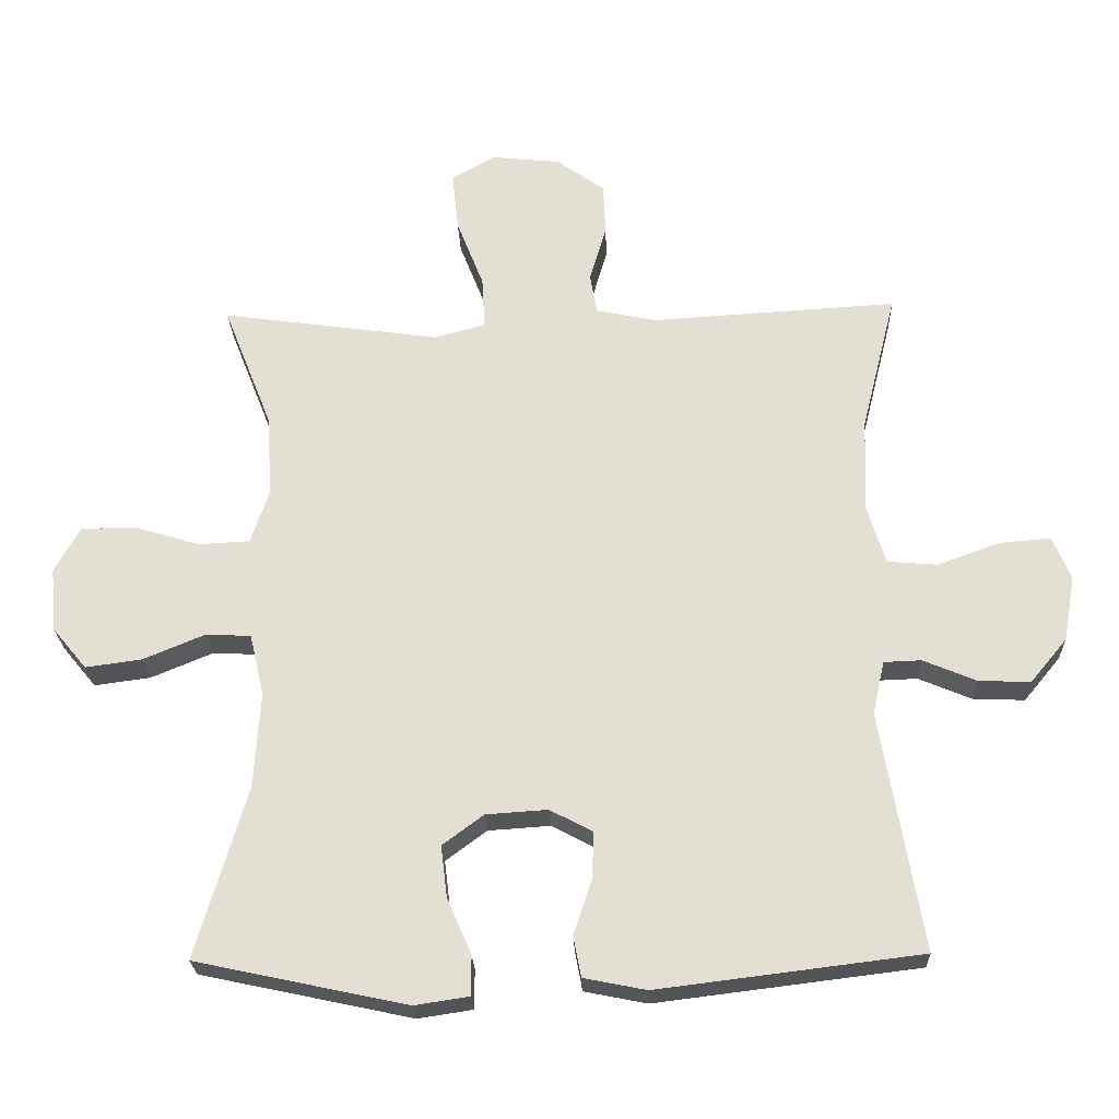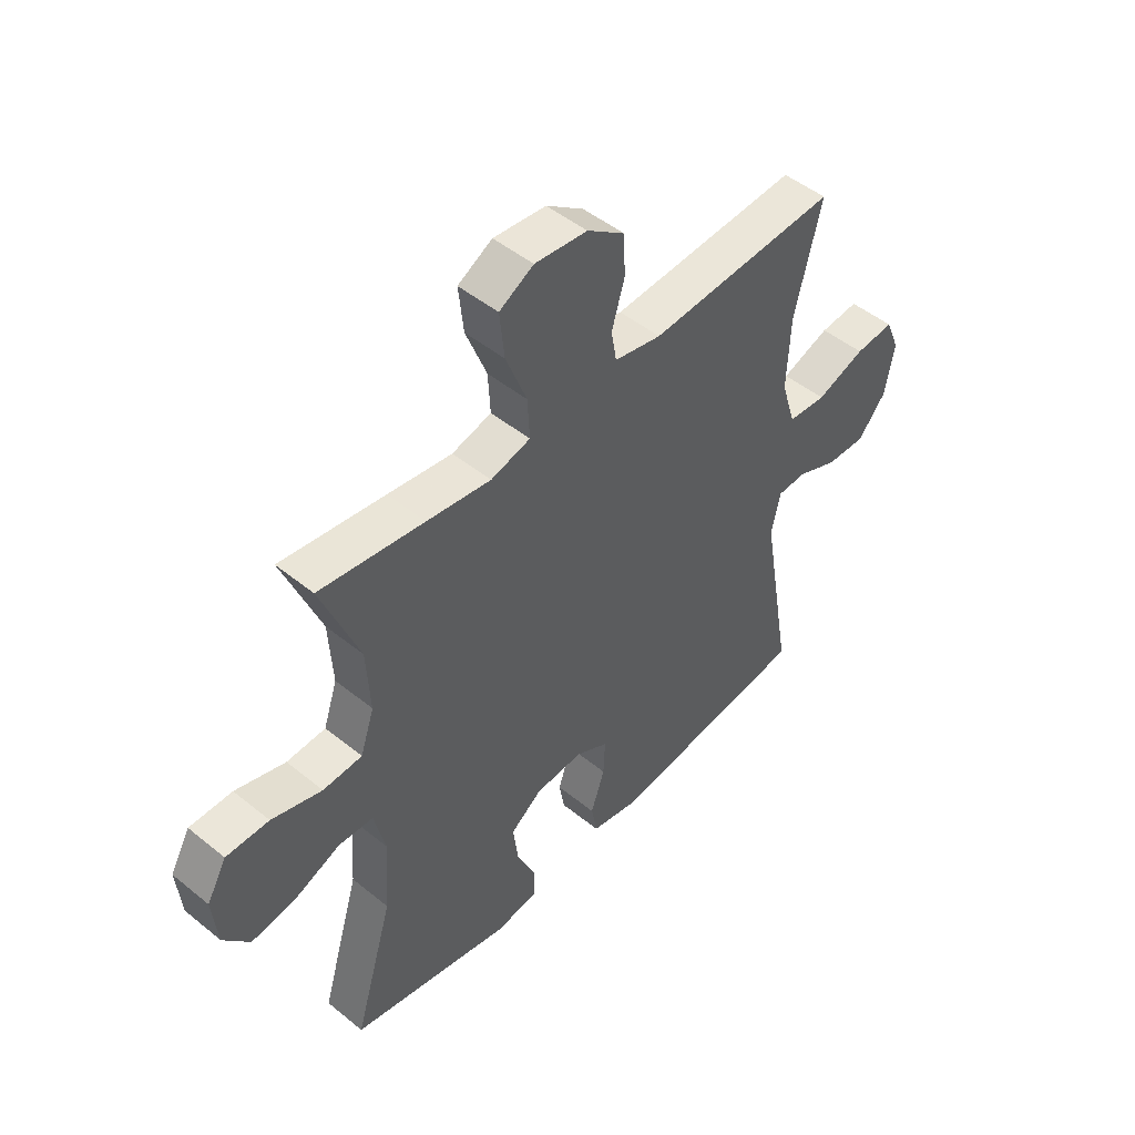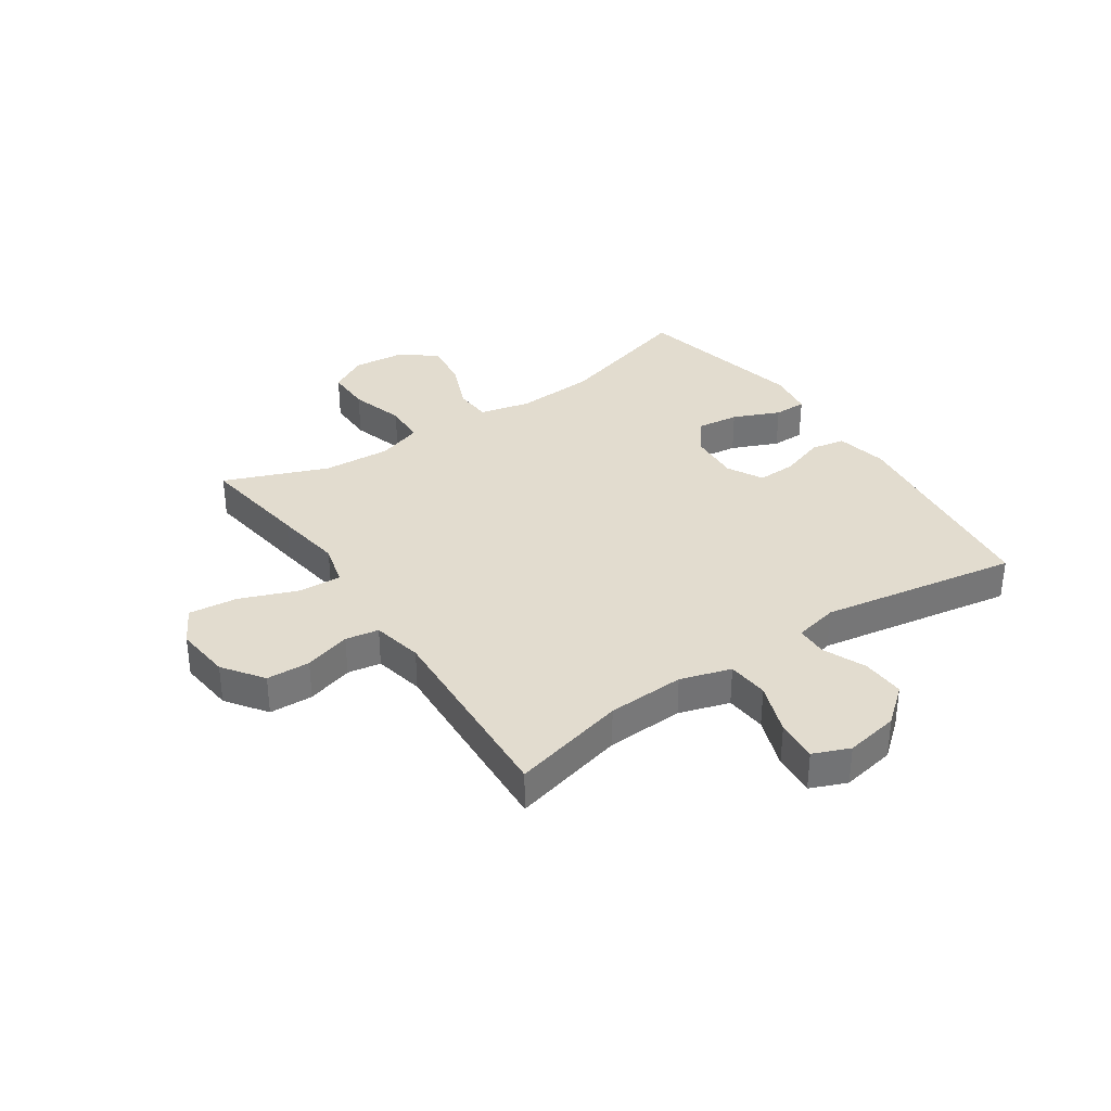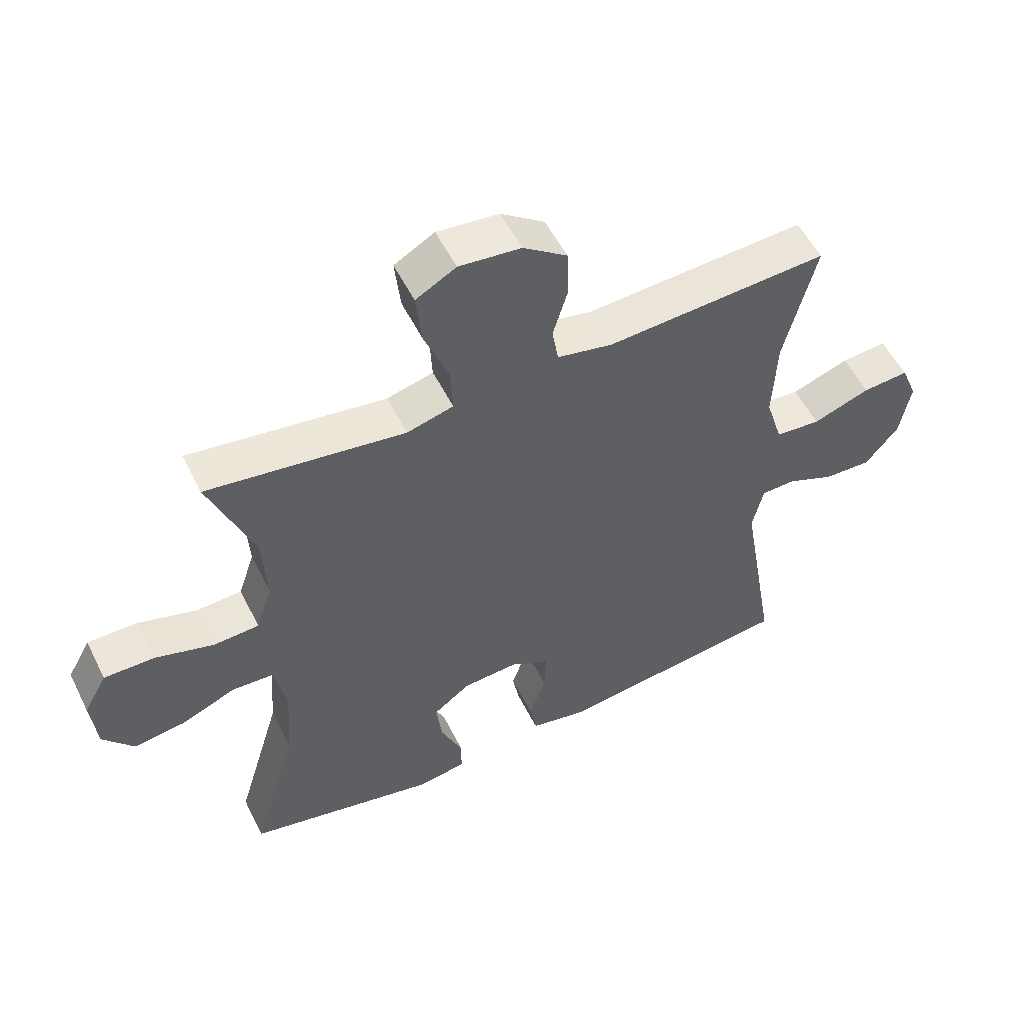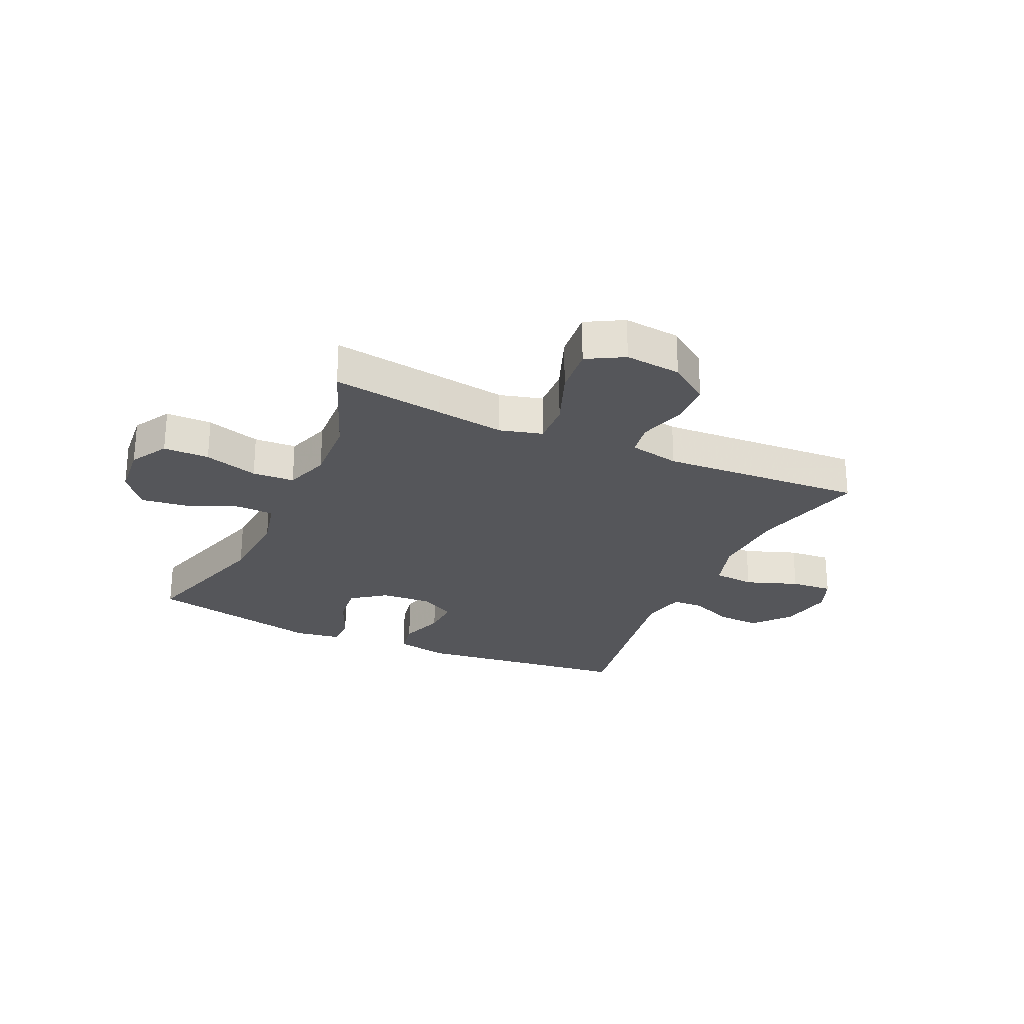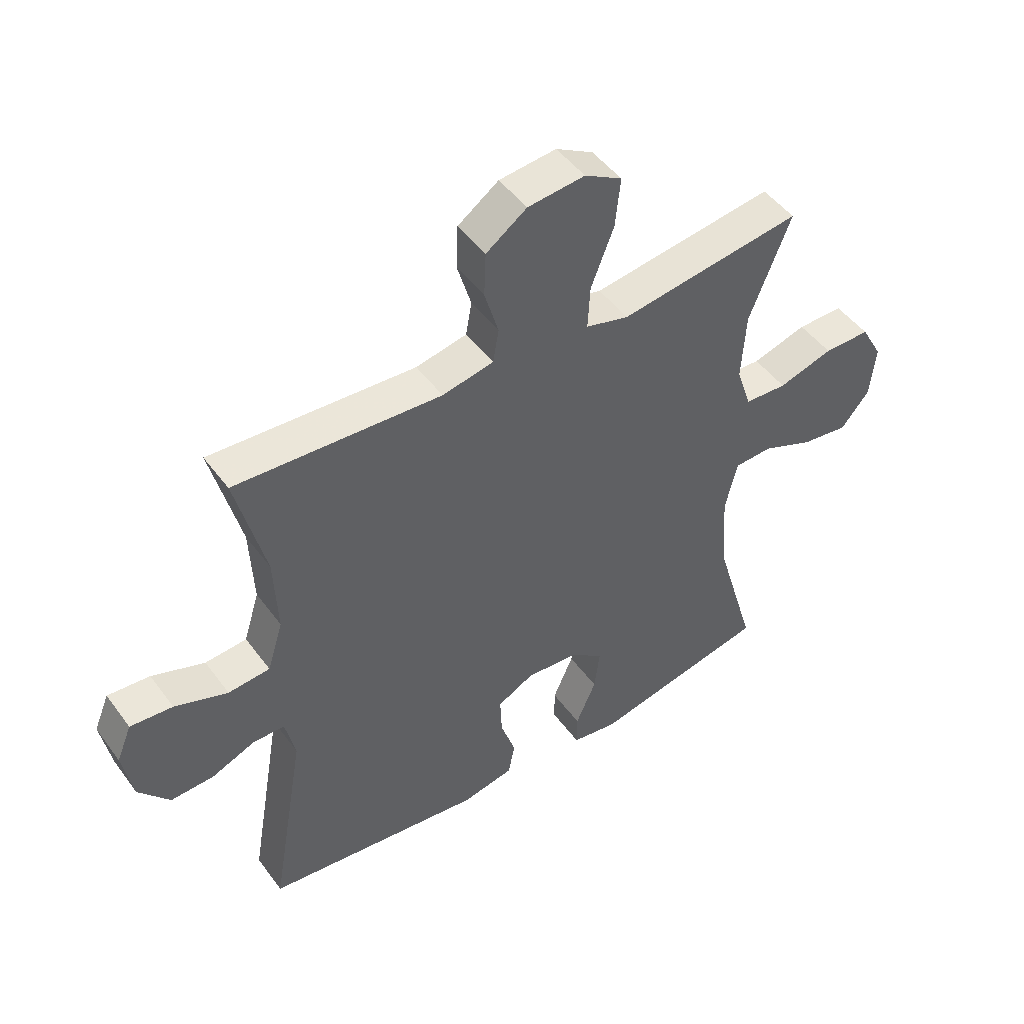
<metadata>
{"format":"obj","ext":"obj","renderer":"f3d","projection":"perspective","resolution":1024,"background":"white","views":[{"elev":-24.3,"azim":2.0,"up":"+Z"},{"elev":48.4,"azim":-47.8,"up":"+Z"},{"elev":34.6,"azim":55.8,"up":"+Y"},{"elev":54.2,"azim":-26.1,"up":"+Z"},{"elev":-25.8,"azim":-24.6,"up":"+Y"},{"elev":48.0,"azim":145.4,"up":"+Z"}]}
</metadata>
<code>
v 0.5 0.07 0.5
v 0.45 0.07 0.3
v 0.444 0.07 0.165
v 0.471 0.07 0.077
v 0.543 0.07 0.071
v 0.634 0.07 0.104
v 0.707 0.07 0.11
v 0.733 0.07 0.047
v 0.716 0.07 -0.047
v 0.663 0.07 -0.111
v 0.588 0.07 -0.108
v 0.512 0.07 -0.076
v 0.458 0.07 -0.078
v 0.441 0.07 -0.155
v 0.5 0.07 -0.5
v 0.121 0.07 -0.547
v 0.031 0.07 -0.529
v 0.02 0.07 -0.47
v 0.046 0.07 -0.392
v 0.049 0.07 -0.324
v -0.013 0.07 -0.291
v -0.102 0.07 -0.297
v -0.161 0.07 -0.341
v -0.152 0.07 -0.415
v -0.117 0.07 -0.496
v -0.117 0.07 -0.553
v -0.196 0.07 -0.565
v -0.5 0.07 -0.5
v -0.427 0.07 -0.252
v -0.418 0.07 -0.114
v -0.439 0.07 -0.025
v -0.504 0.07 -0.022
v -0.593 0.07 -0.059
v -0.674 0.07 -0.07
v -0.723 0.07 -0.011
v -0.732 0.07 0.082
v -0.695 0.07 0.148
v -0.615 0.07 0.148
v -0.521 0.07 0.12
v -0.448 0.07 0.124
v -0.422 0.07 0.202
v -0.429 0.07 0.32
v -0.5 0.07 0.5
v -0.305 0.07 0.473
v -0.185 0.07 0.456
v -0.111 0.07 0.476
v -0.115 0.07 0.551
v -0.154 0.07 0.651
v -0.163 0.07 0.736
v -0.099 0.07 0.772
v -0.001 0.07 0.762
v 0.069 0.07 0.712
v 0.072 0.07 0.636
v 0.048 0.07 0.555
v 0.058 0.07 0.497
v 0.146 0.07 0.479
v 0.5 0 0.5
v 0.45 0 0.3
v 0.444 0 0.165
v 0.471 0 0.077
v 0.543 0 0.071
v 0.634 0 0.104
v 0.707 0 0.11
v 0.733 0 0.047
v 0.716 0 -0.047
v 0.663 0 -0.111
v 0.588 0 -0.108
v 0.512 0 -0.076
v 0.458 0 -0.078
v 0.441 0 -0.155
v 0.5 0 -0.5
v 0.121 0 -0.547
v 0.031 0 -0.529
v 0.02 0 -0.47
v 0.046 0 -0.392
v 0.049 0 -0.324
v -0.013 0 -0.291
v -0.102 0 -0.297
v -0.161 0 -0.341
v -0.152 0 -0.415
v -0.117 0 -0.496
v -0.117 0 -0.553
v -0.196 0 -0.565
v -0.5 0 -0.5
v -0.427 0 -0.252
v -0.418 0 -0.114
v -0.439 0 -0.025
v -0.504 0 -0.022
v -0.593 0 -0.059
v -0.674 0 -0.07
v -0.723 0 -0.011
v -0.732 0 0.082
v -0.695 0 0.148
v -0.615 0 0.148
v -0.521 0 0.12
v -0.448 0 0.124
v -0.422 0 0.202
v -0.429 0 0.32
v -0.5 0 0.5
v -0.305 0 0.473
v -0.185 0 0.456
v -0.111 0 0.476
v -0.115 0 0.551
v -0.154 0 0.651
v -0.163 0 0.736
v -0.099 0 0.772
v -0.001 0 0.762
v 0.069 0 0.712
v 0.072 0 0.636
v 0.048 0 0.555
v 0.058 0 0.497
v 0.146 0 0.479
f 52 53 54
f 51 52 54
f 50 51 54
f 49 50 54
f 48 49 54
f 47 48 54
f 46 47 54 55
f 45 46 55 56
f 42 43 44 45
f 56 1 2
f 45 56 2
f 42 45 2
f 41 42 2
f 37 38 39
f 36 37 39
f 35 36 39
f 34 35 39
f 33 34 39
f 32 33 39
f 31 32 39 40
f 41 2 3
f 40 41 3
f 31 40 3
f 30 31 3
f 27 28 29
f 26 27 29
f 25 26 29
f 24 25 29
f 23 24 29 30
f 17 18 19
f 16 17 19
f 15 16 19
f 14 15 19
f 13 14 19 20
f 10 11 12
f 9 10 12
f 8 9 12
f 7 8 12
f 6 7 12
f 5 6 12
f 4 5 12 13
f 13 20 21
f 4 13 21
f 3 4 21
f 22 23 30 3
f 3 21 22
f 110 109 108
f 110 108 107
f 110 107 106
f 110 106 105
f 110 105 104
f 110 104 103
f 111 110 103 102
f 112 111 102 101
f 101 100 99 98
f 58 57 112
f 58 112 101
f 58 101 98
f 58 98 97
f 95 94 93
f 95 93 92
f 95 92 91
f 95 91 90
f 95 90 89
f 95 89 88
f 96 95 88 87
f 59 58 97
f 59 97 96
f 59 96 87
f 59 87 86
f 85 84 83
f 85 83 82
f 85 82 81
f 85 81 80
f 86 85 80 79
f 75 74 73
f 75 73 72
f 75 72 71
f 75 71 70
f 76 75 70 69
f 68 67 66
f 68 66 65
f 68 65 64
f 68 64 63
f 68 63 62
f 68 62 61
f 69 68 61 60
f 77 76 69
f 77 69 60
f 77 60 59
f 59 86 79 78
f 78 77 59
f 1 57 58 2
f 2 58 59 3
f 3 59 60 4
f 4 60 61 5
f 5 61 62 6
f 6 62 63 7
f 7 63 64 8
f 8 64 65 9
f 9 65 66 10
f 10 66 67 11
f 11 67 68 12
f 12 68 69 13
f 13 69 70 14
f 14 70 71 15
f 15 71 72 16
f 16 72 73 17
f 17 73 74 18
f 18 74 75 19
f 19 75 76 20
f 20 76 77 21
f 21 77 78 22
f 22 78 79 23
f 23 79 80 24
f 24 80 81 25
f 25 81 82 26
f 26 82 83 27
f 27 83 84 28
f 28 84 85 29
f 29 85 86 30
f 30 86 87 31
f 31 87 88 32
f 32 88 89 33
f 33 89 90 34
f 34 90 91 35
f 35 91 92 36
f 36 92 93 37
f 37 93 94 38
f 38 94 95 39
f 39 95 96 40
f 40 96 97 41
f 41 97 98 42
f 42 98 99 43
f 43 99 100 44
f 44 100 101 45
f 45 101 102 46
f 46 102 103 47
f 47 103 104 48
f 48 104 105 49
f 49 105 106 50
f 50 106 107 51
f 51 107 108 52
f 52 108 109 53
f 53 109 110 54
f 54 110 111 55
f 55 111 112 56
f 56 112 57 1

</code>
